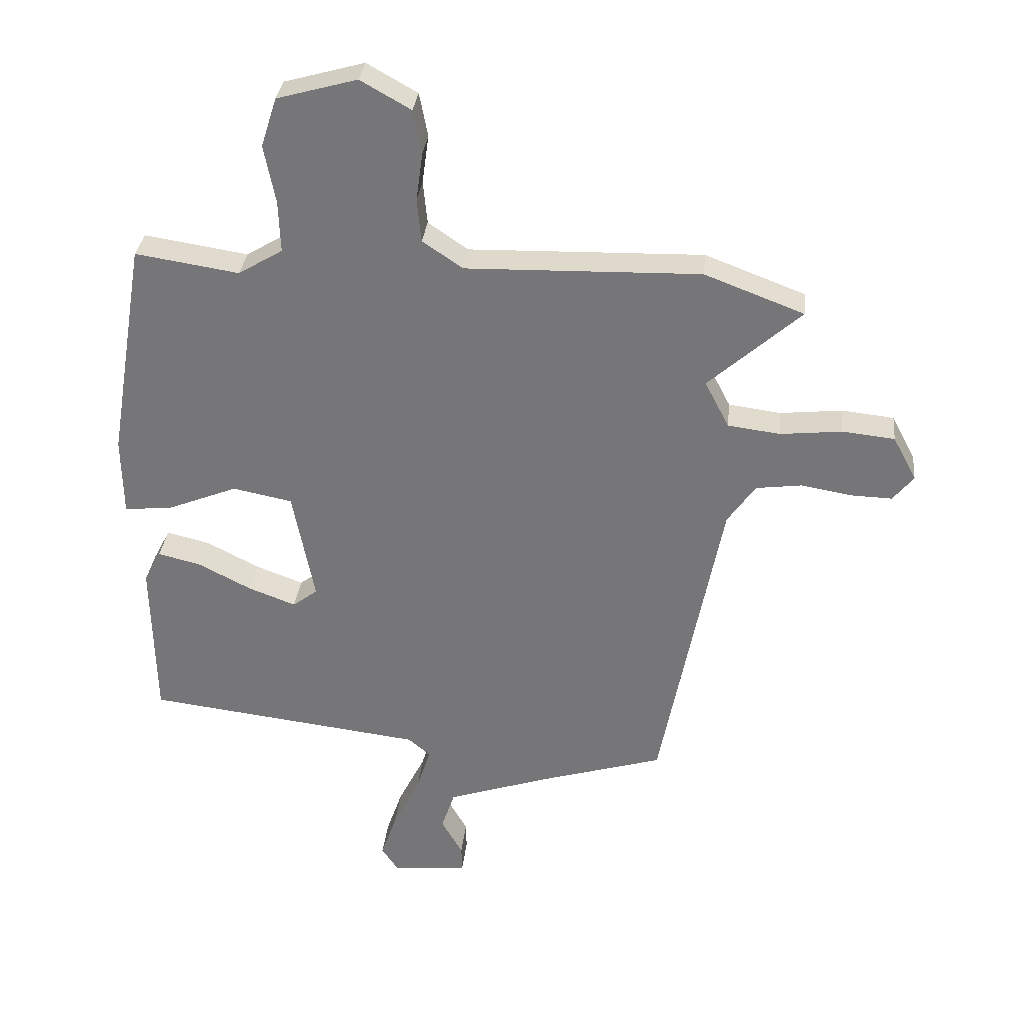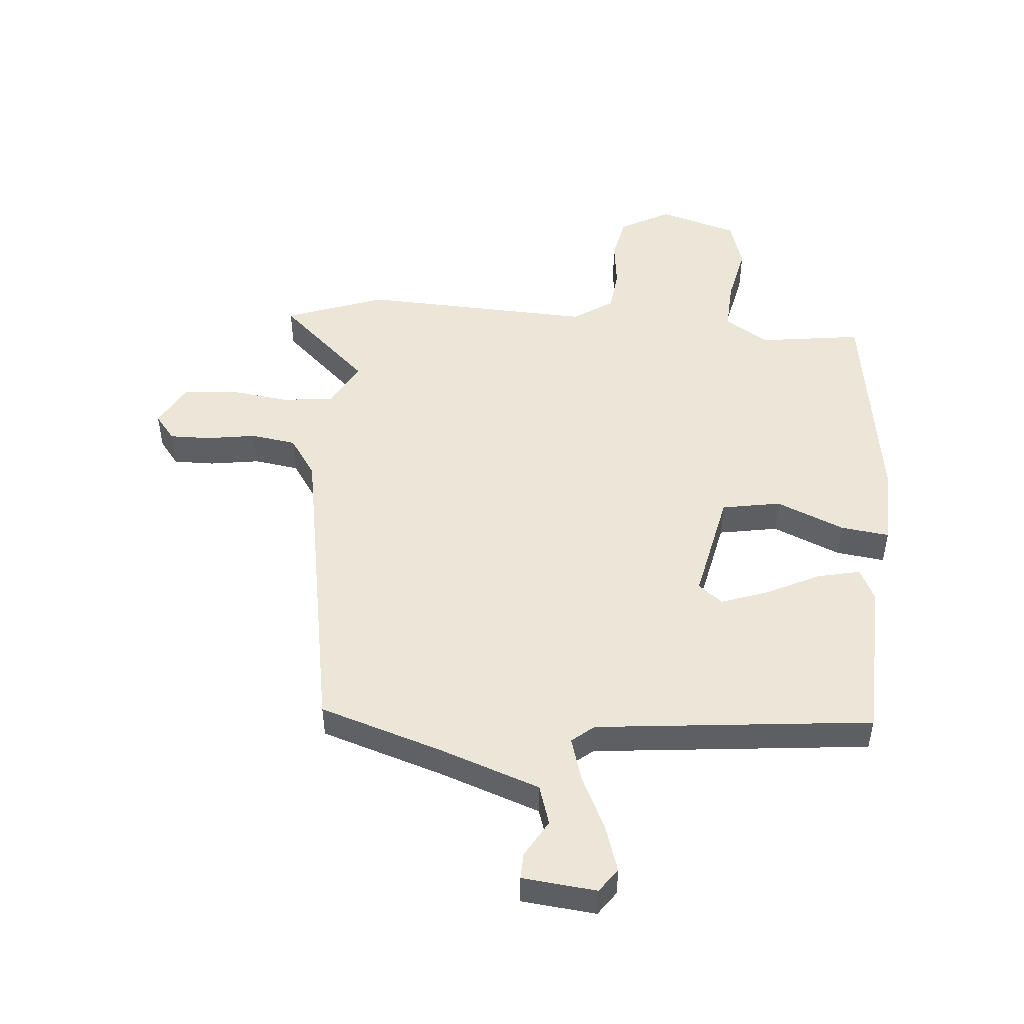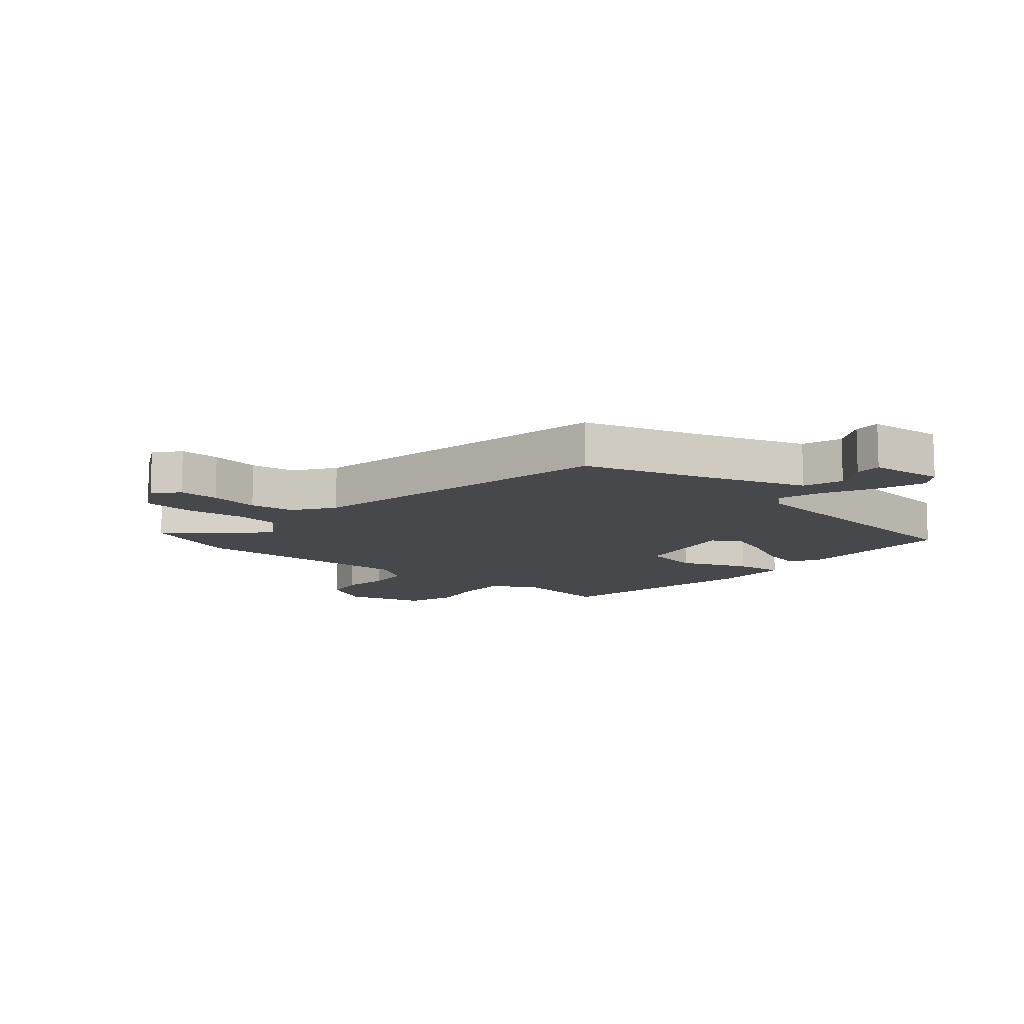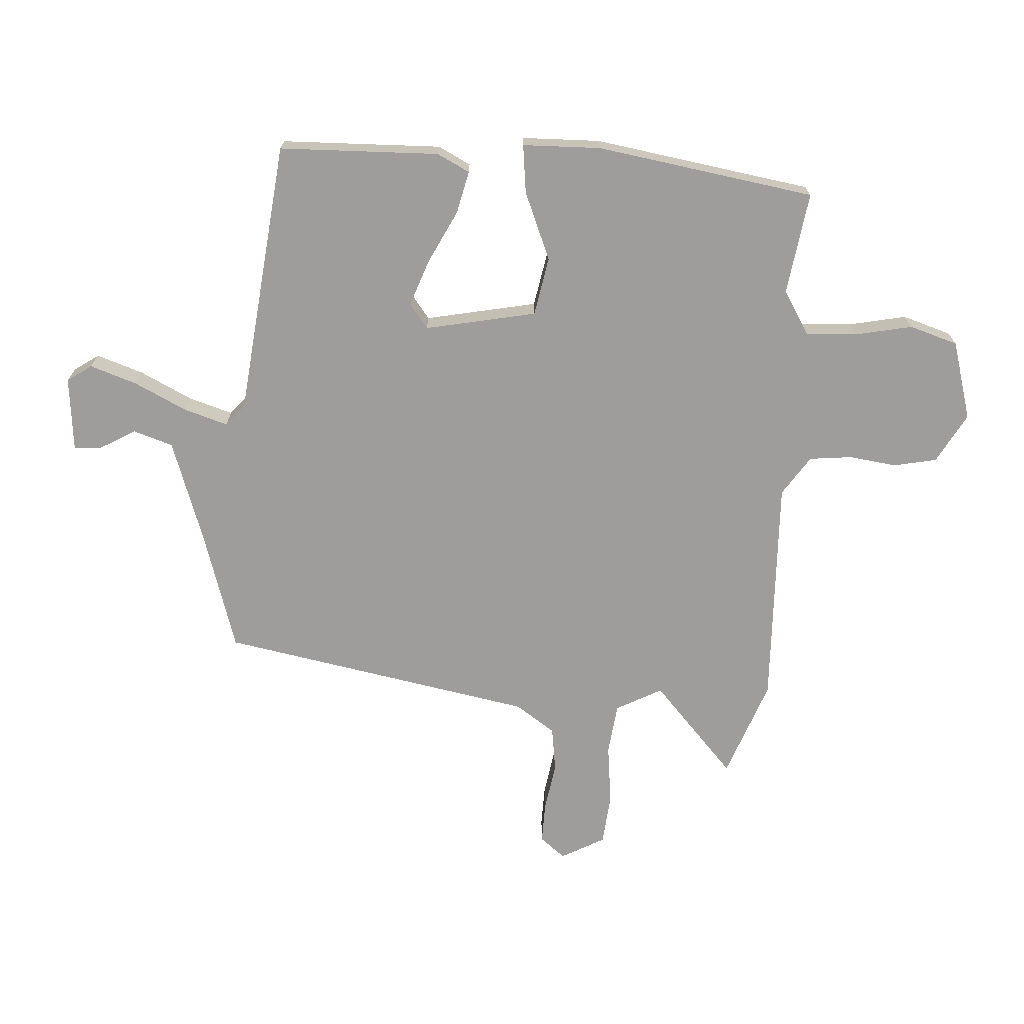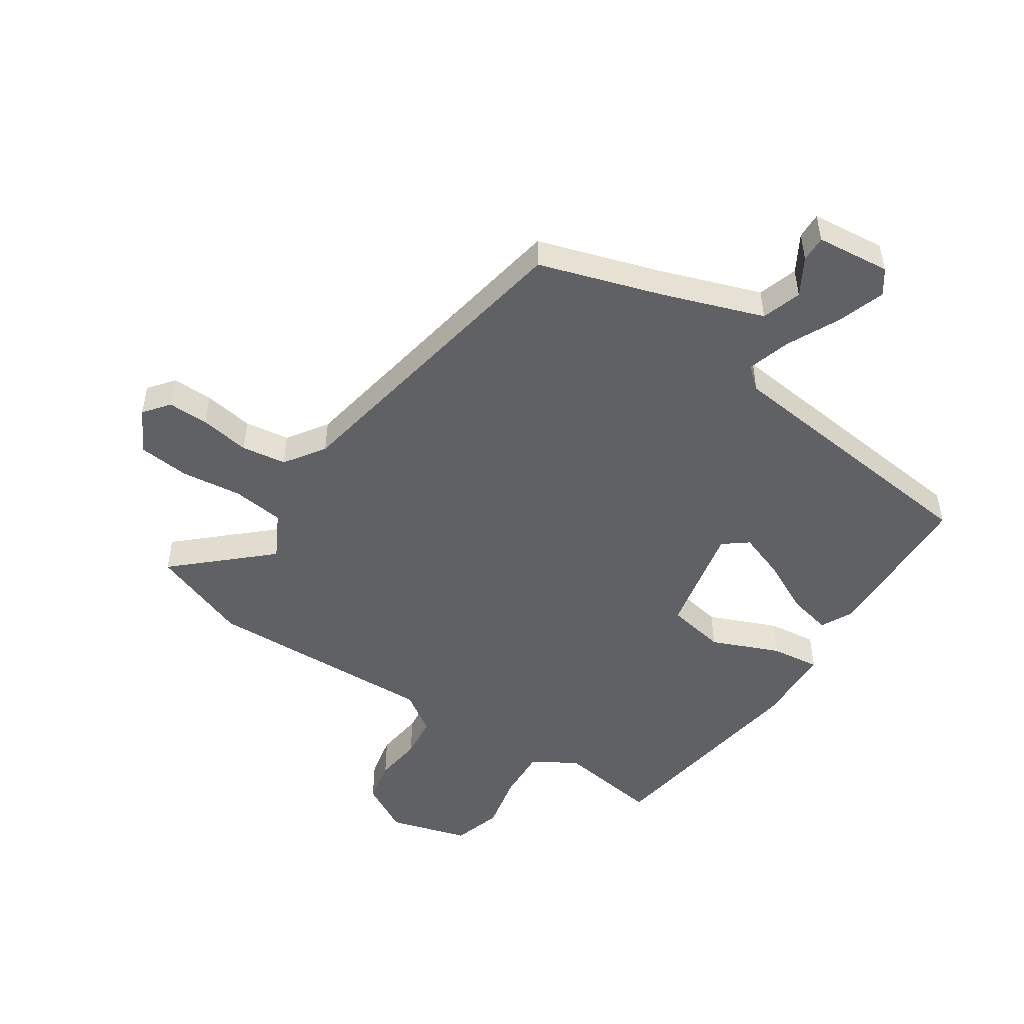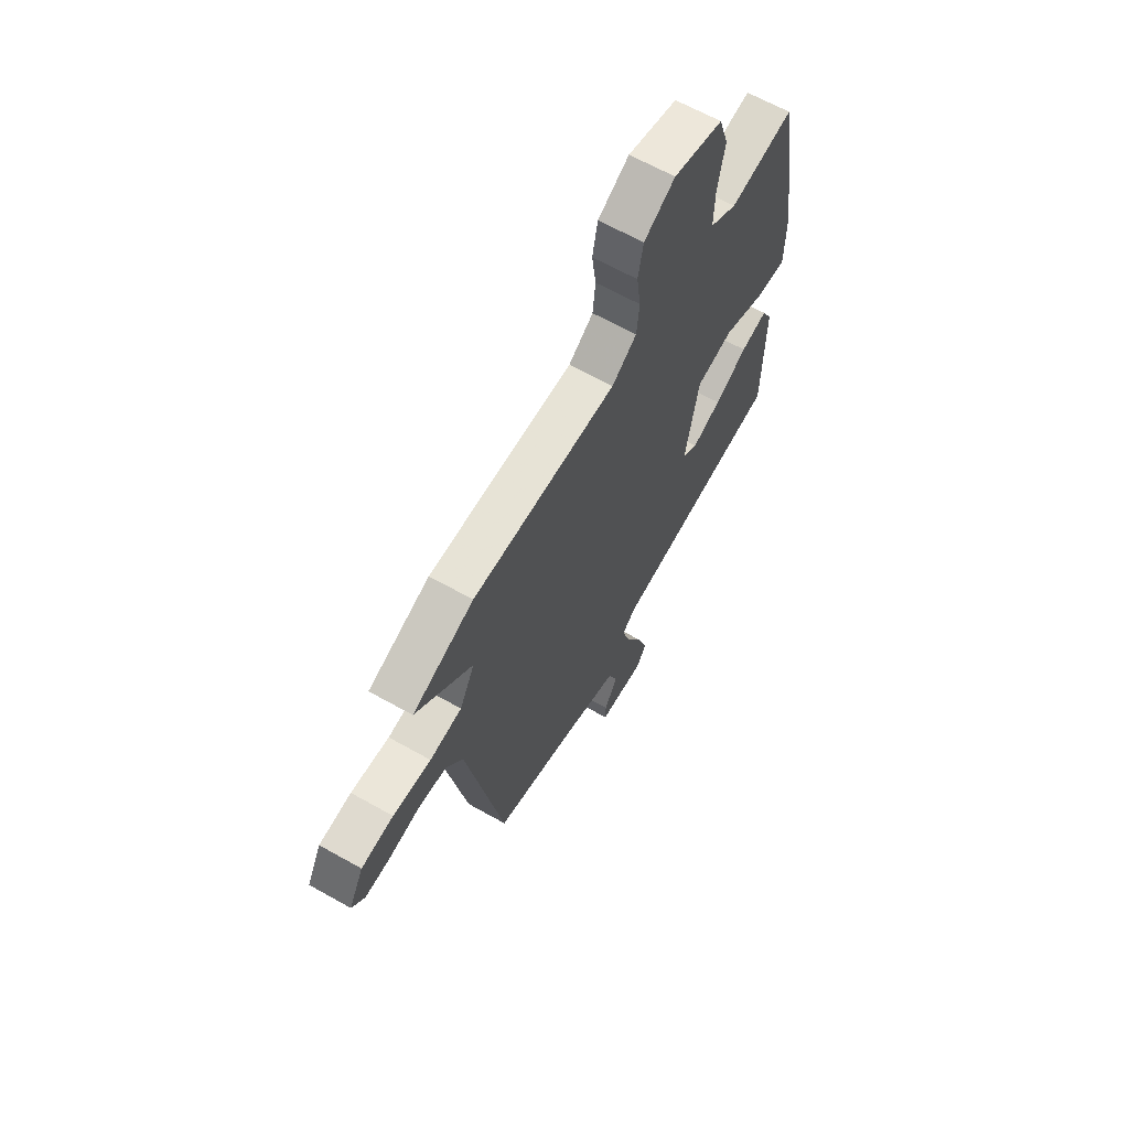
<metadata>
{"format":"obj","ext":"obj","renderer":"f3d","projection":"perspective","resolution":1024,"background":"white","views":[{"elev":32.3,"azim":6.1,"up":"+Z"},{"elev":49.2,"azim":-174.3,"up":"+Y"},{"elev":-11.2,"azim":139.7,"up":"+Y"},{"elev":-70.6,"azim":-93.1,"up":"+Y"},{"elev":-49.9,"azim":147.1,"up":"+Y"},{"elev":64.4,"azim":119.6,"up":"+Z"}]}
</metadata>
<code>
v 0.483 0.07 0.507
v 0.647 0.07 0.445
v 0.495 0.07 0.309
v 0.535 0.07 0.232
v 0.621 0.07 0.221
v 0.723 0.07 0.232
v 0.809 0.07 0.223
v 0.848 0.07 0.15
v 0.814 0.07 0.108
v 0.746 0.07 0.11
v 0.663 0.07 0.124
v 0.588 0.07 0.114
v 0.542 0.07 0.048
v 0.441 0.07 -0.477
v 0.236 0.07 -0.539
v 0.067 0.07 -0.596
v 0.045 0.07 -0.662
v 0.08 0.07 -0.724
v 0.081 0.07 -0.768
v -0.043 0.07 -0.779
v -0.071 0.07 -0.738
v -0.044 0.07 -0.66
v 0 0.07 -0.572
v 0.023 0.07 -0.499
v -0.013 0.07 -0.468
v -0.473 0.07 -0.413
v -0.478 0.07 -0.145
v -0.45 0.07 -0.091
v -0.379 0.07 -0.108
v -0.291 0.07 -0.153
v -0.213 0.07 -0.182
v -0.172 0.07 -0.151
v -0.208 0.07 0.035
v -0.306 0.07 0.054
v -0.42 0.07 0.008
v -0.501 0.07 -0.001
v -0.503 0.07 0.13
v -0.442 0.07 0.495
v -0.271 0.07 0.469
v -0.198 0.07 0.513
v -0.201 0.07 0.598
v -0.22 0.07 0.694
v -0.194 0.07 0.775
v -0.062 0.07 0.812
v 0.021 0.07 0.765
v 0.035 0.07 0.693
v 0.024 0.07 0.613
v 0.031 0.07 0.542
v 0.097 0.07 0.497
v 0.483 0 0.507
v 0.647 0 0.445
v 0.495 0 0.309
v 0.535 0 0.232
v 0.621 0 0.221
v 0.723 0 0.232
v 0.809 0 0.223
v 0.848 0 0.15
v 0.814 0 0.108
v 0.746 0 0.11
v 0.663 0 0.124
v 0.588 0 0.114
v 0.542 0 0.048
v 0.441 0 -0.477
v 0.236 0 -0.539
v 0.067 0 -0.596
v 0.045 0 -0.662
v 0.08 0 -0.724
v 0.081 0 -0.768
v -0.043 0 -0.779
v -0.071 0 -0.738
v -0.044 0 -0.66
v 0 0 -0.572
v 0.023 0 -0.499
v -0.013 0 -0.468
v -0.473 0 -0.413
v -0.478 0 -0.145
v -0.45 0 -0.091
v -0.379 0 -0.108
v -0.291 0 -0.153
v -0.213 0 -0.182
v -0.172 0 -0.151
v -0.208 0 0.035
v -0.306 0 0.054
v -0.42 0 0.008
v -0.501 0 -0.001
v -0.503 0 0.13
v -0.442 0 0.495
v -0.271 0 0.469
v -0.198 0 0.513
v -0.201 0 0.598
v -0.22 0 0.694
v -0.194 0 0.775
v -0.062 0 0.812
v 0.021 0 0.765
v 0.035 0 0.693
v 0.024 0 0.613
v 0.031 0 0.542
v 0.097 0 0.497
f 44 45 46 47
f 44 47 48
f 41 42 43 44
f 40 41 44 48
f 39 40 48 49
f 37 38 39
f 34 35 36 37
f 33 34 37 39
f 32 33 39 49
f 27 28 29 30
f 25 26 27 30
f 24 25 30 31
f 20 21 22 23
f 20 23 24
f 17 18 19 20
f 16 17 20 24
f 15 16 24
f 13 14 15 24
f 12 13 24 31
f 8 9 10 11
f 8 11 12
f 5 6 7 8
f 4 5 8 12
f 3 4 12 31
f 32 49 1 2
f 2 3 31 32
f 96 95 94 93
f 97 96 93
f 93 92 91 90
f 97 93 90 89
f 98 97 89 88
f 88 87 86
f 86 85 84 83
f 88 86 83 82
f 98 88 82 81
f 79 78 77 76
f 79 76 75 74
f 80 79 74 73
f 72 71 70 69
f 73 72 69
f 69 68 67 66
f 73 69 66 65
f 73 65 64
f 73 64 63 62
f 80 73 62 61
f 60 59 58 57
f 61 60 57
f 57 56 55 54
f 61 57 54 53
f 80 61 53 52
f 51 50 98 81
f 81 80 52 51
f 1 50 51 2
f 2 51 52 3
f 3 52 53 4
f 4 53 54 5
f 5 54 55 6
f 6 55 56 7
f 7 56 57 8
f 8 57 58 9
f 9 58 59 10
f 10 59 60 11
f 11 60 61 12
f 12 61 62 13
f 13 62 63 14
f 14 63 64 15
f 15 64 65 16
f 16 65 66 17
f 17 66 67 18
f 18 67 68 19
f 19 68 69 20
f 20 69 70 21
f 21 70 71 22
f 22 71 72 23
f 23 72 73 24
f 24 73 74 25
f 25 74 75 26
f 26 75 76 27
f 27 76 77 28
f 28 77 78 29
f 29 78 79 30
f 30 79 80 31
f 31 80 81 32
f 32 81 82 33
f 33 82 83 34
f 34 83 84 35
f 35 84 85 36
f 36 85 86 37
f 37 86 87 38
f 38 87 88 39
f 39 88 89 40
f 40 89 90 41
f 41 90 91 42
f 42 91 92 43
f 43 92 93 44
f 44 93 94 45
f 45 94 95 46
f 46 95 96 47
f 47 96 97 48
f 48 97 98 49
f 49 98 50 1

</code>
